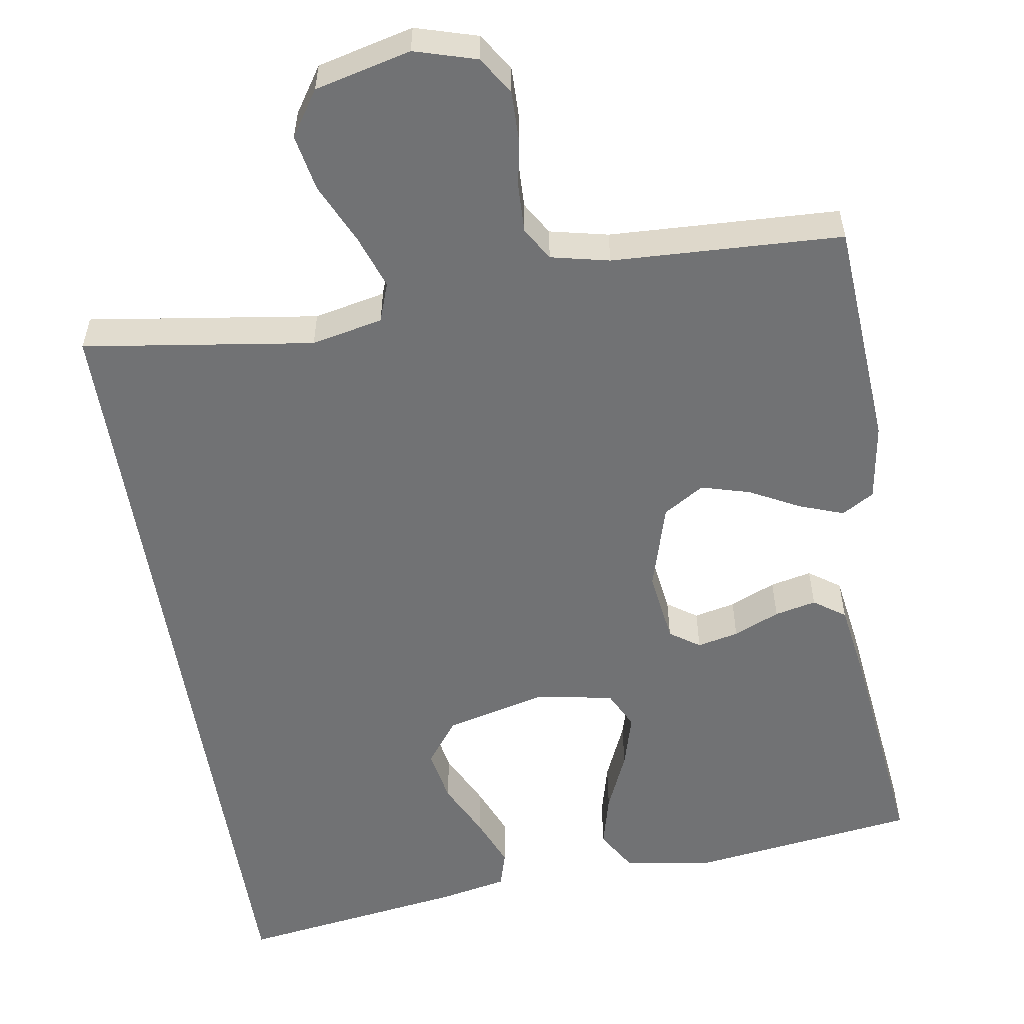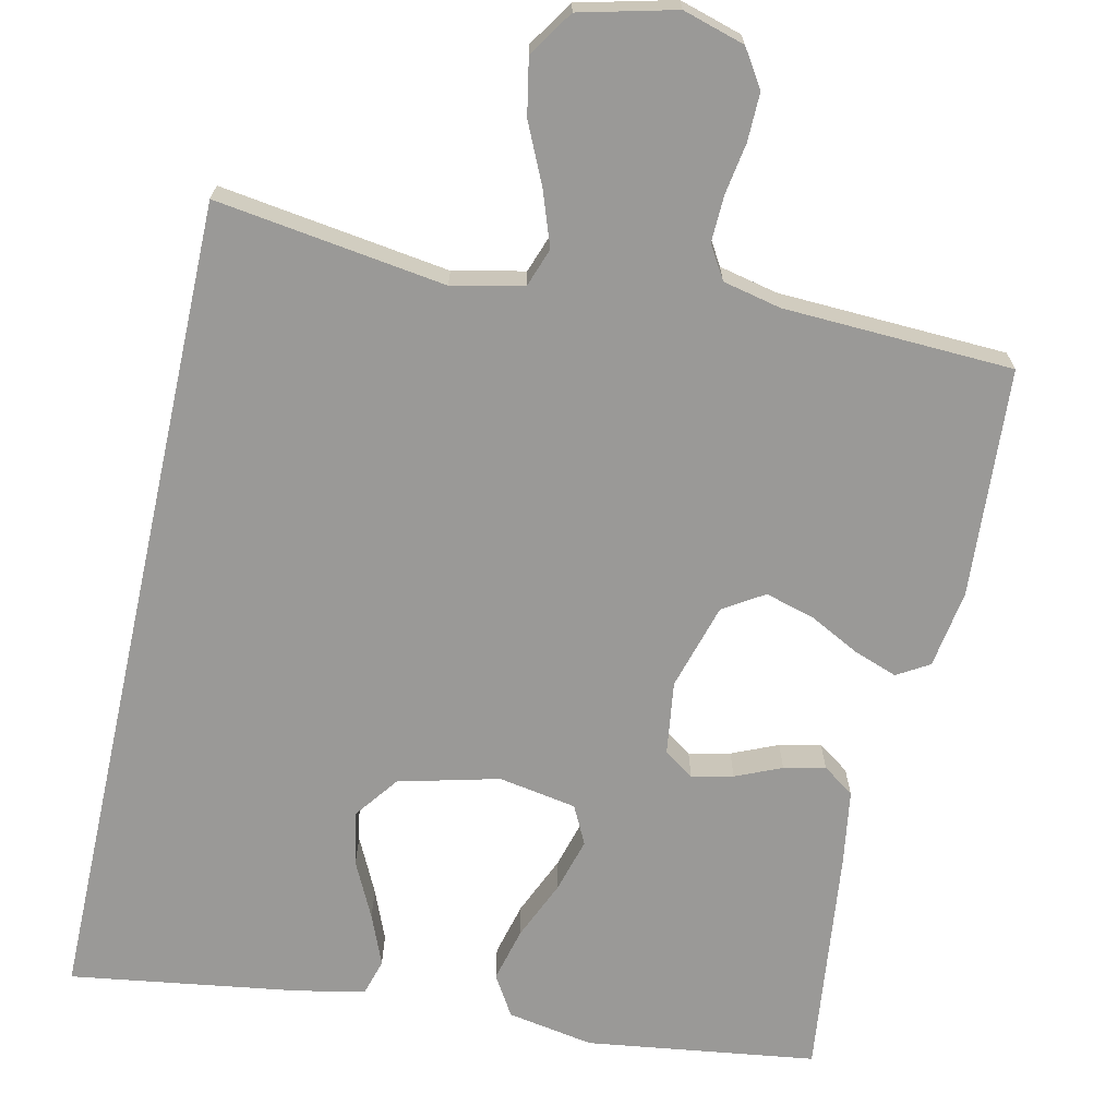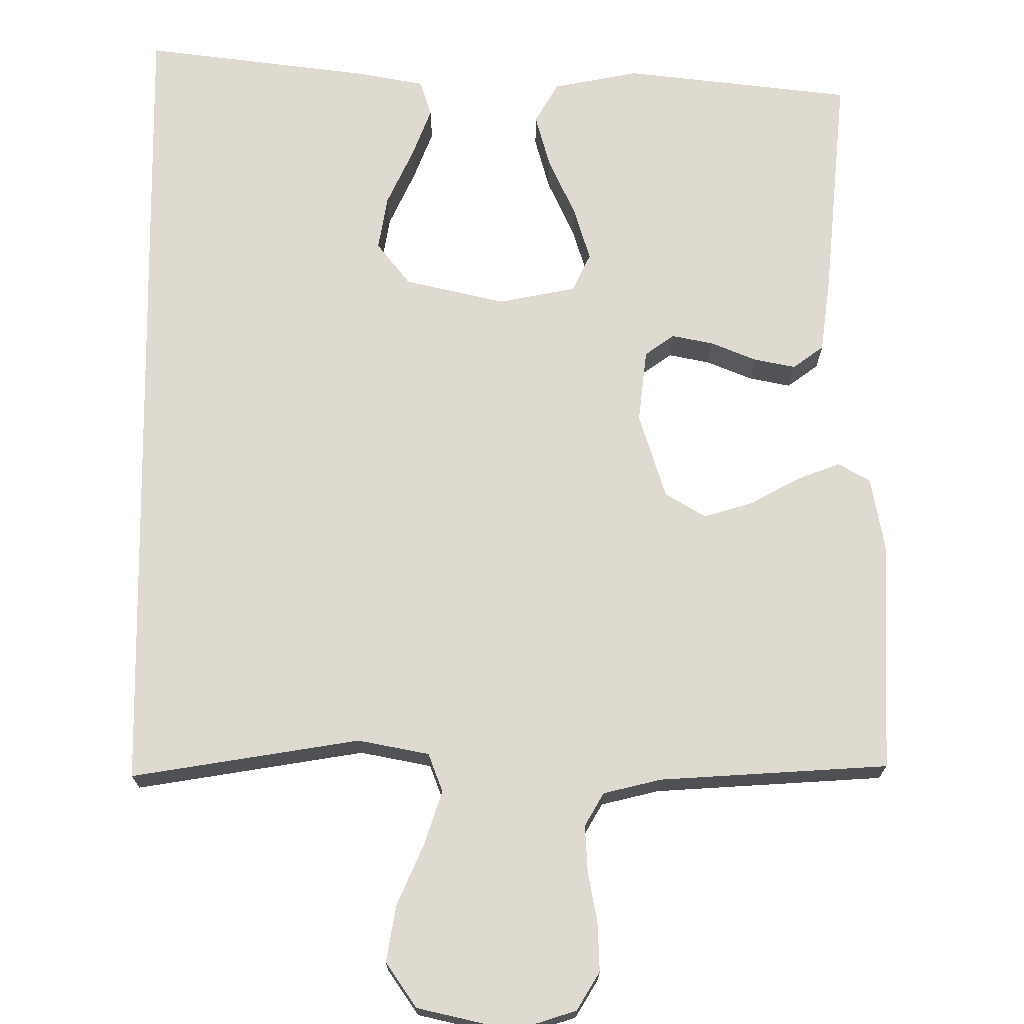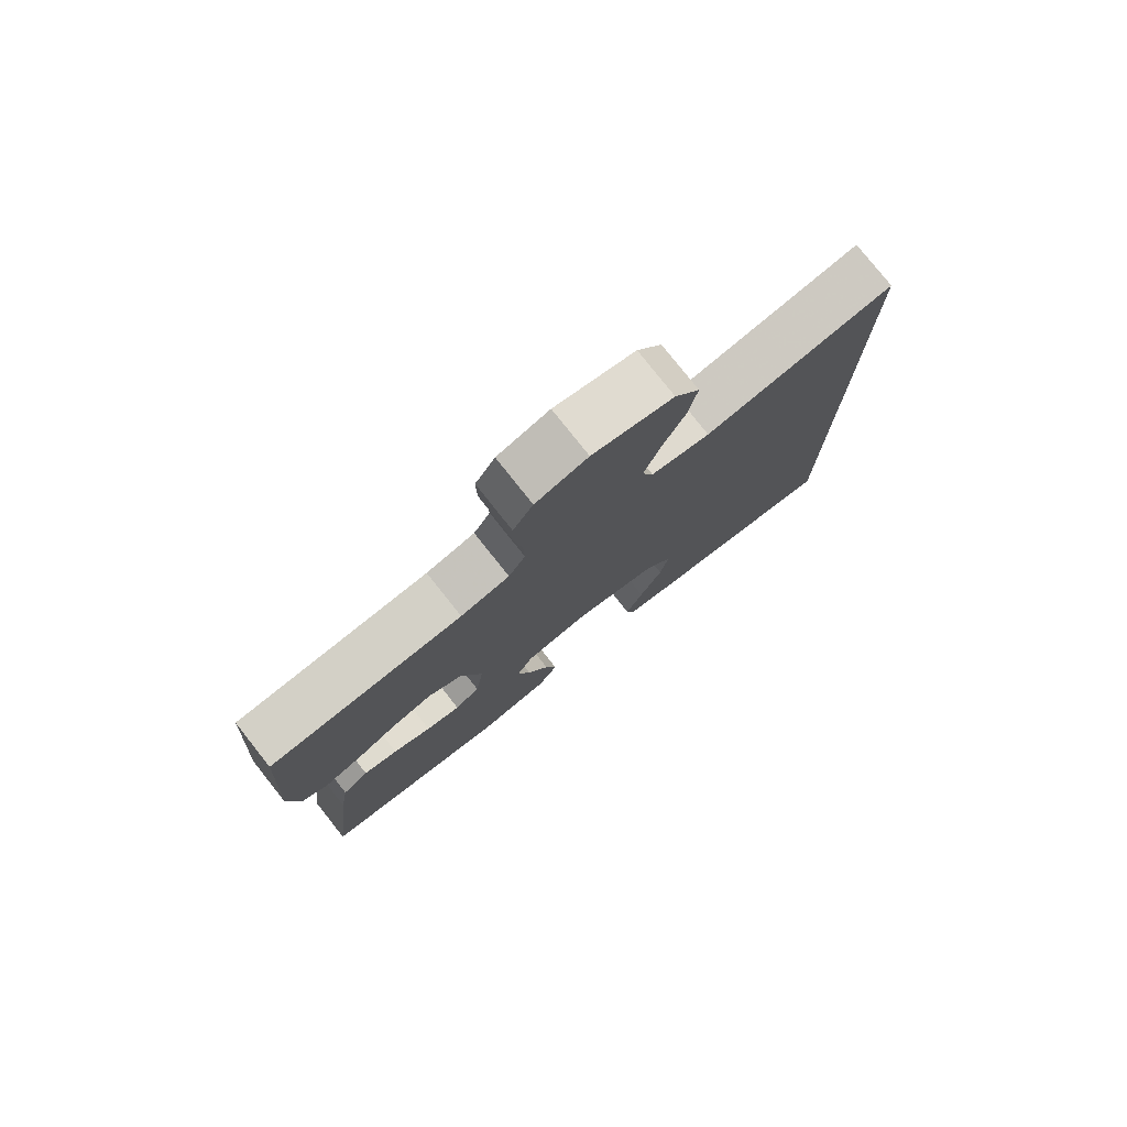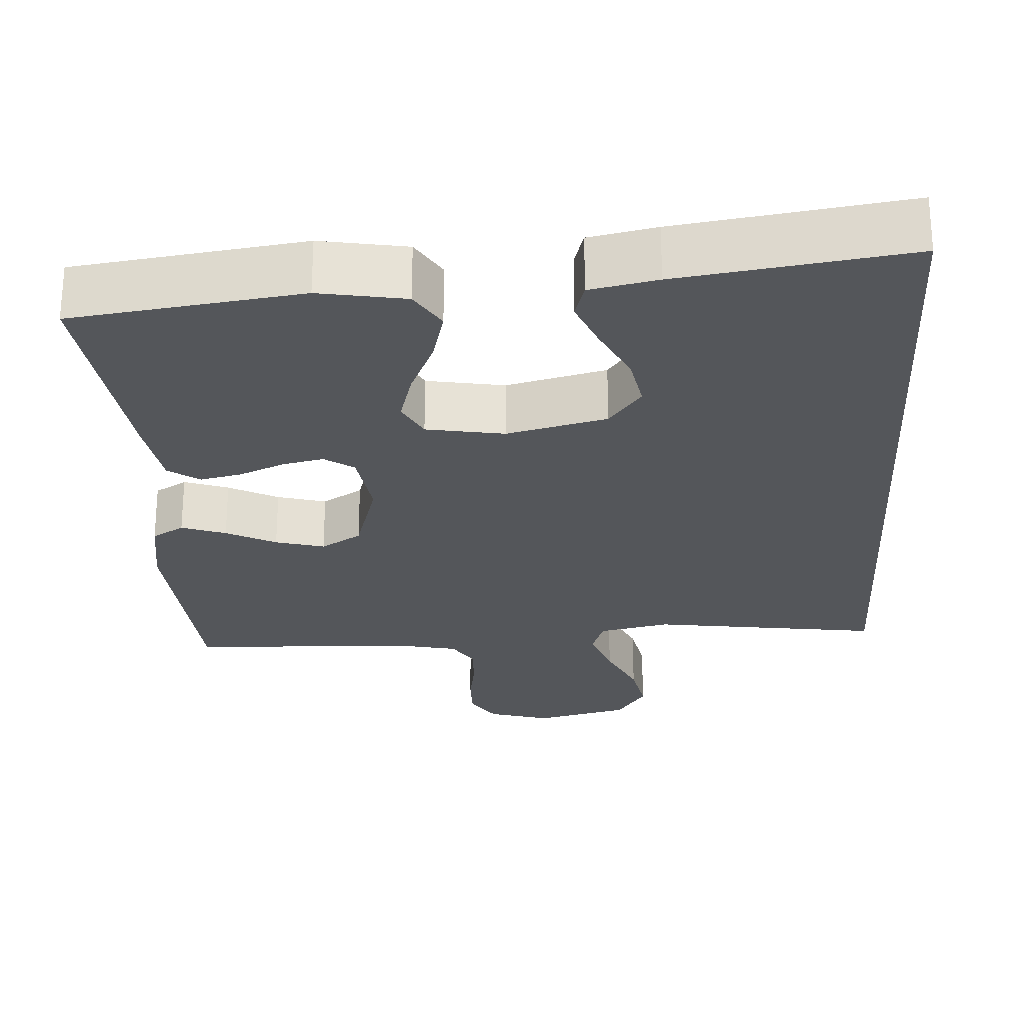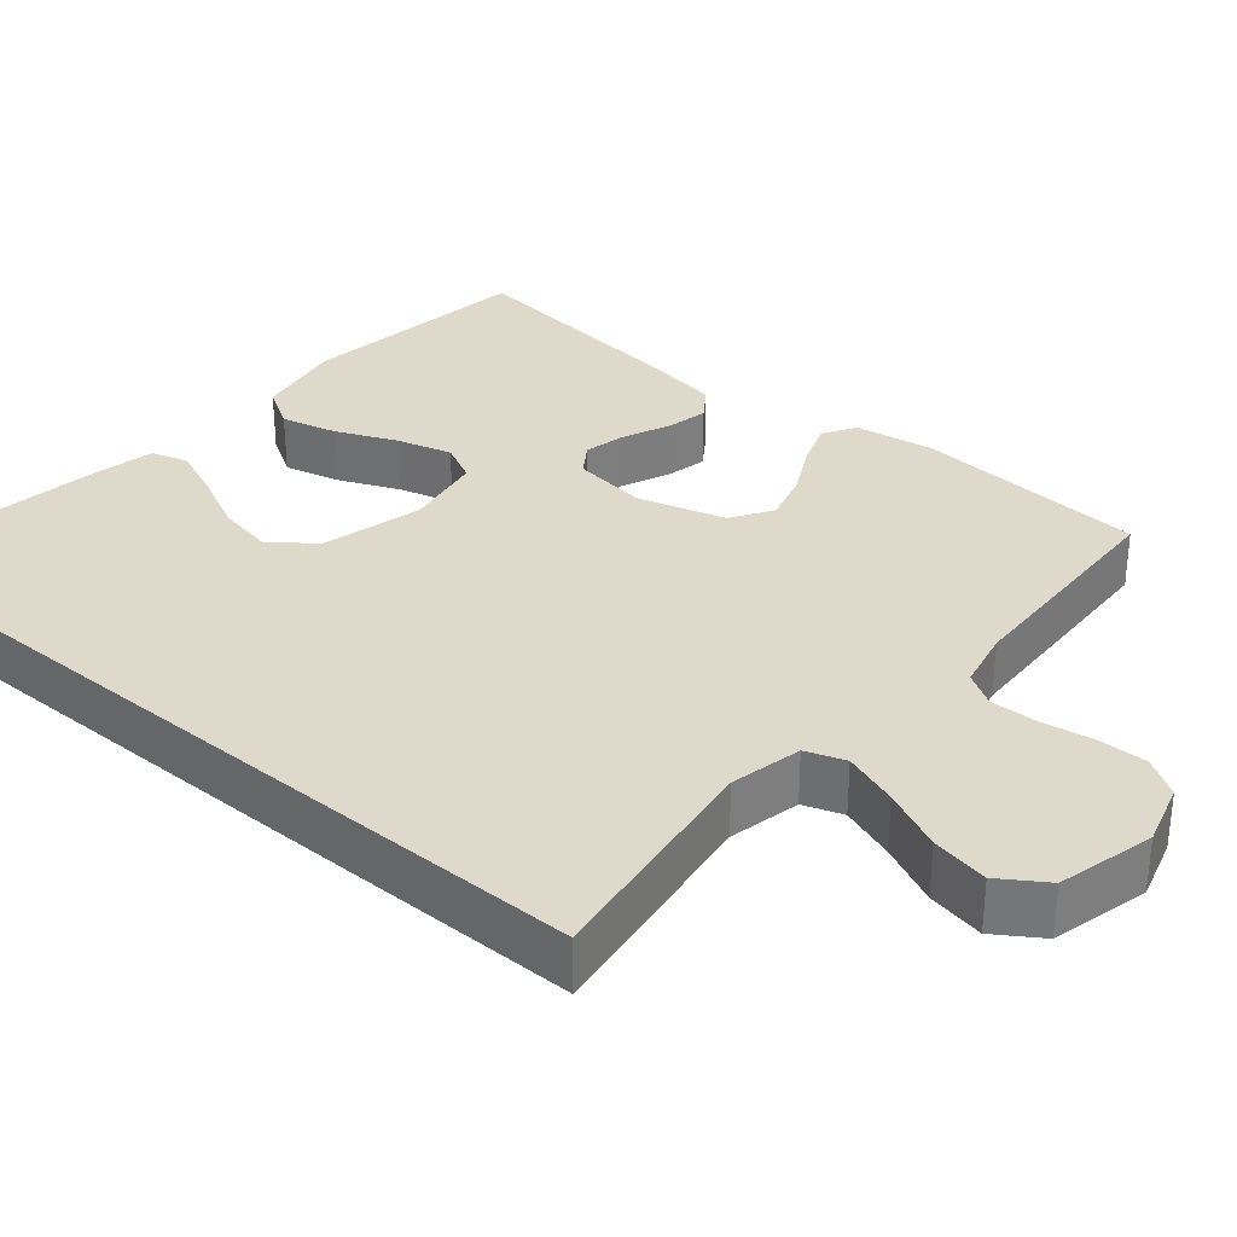
<metadata>
{"format":"obj","ext":"obj","renderer":"f3d","projection":"perspective","resolution":1024,"background":"white","views":[{"elev":-55.4,"azim":9.1,"up":"+Y"},{"elev":-68.9,"azim":-12.5,"up":"+Y"},{"elev":71.0,"azim":-1.0,"up":"+Y"},{"elev":78.6,"azim":141.6,"up":"+Z"},{"elev":-25.6,"azim":-176.6,"up":"+Y"},{"elev":32.3,"azim":-49.8,"up":"+Y"}]}
</metadata>
<code>
v -0.5 0.07 0.496
v -0.2 0.07 0.453
v -0.107 0.07 0.473
v -0.089 0.07 0.524
v -0.114 0.07 0.595
v -0.15 0.07 0.673
v -0.164 0.07 0.747
v -0.125 0.07 0.806
v 0 0.07 0.837
v 0.081 0.07 0.813
v 0.112 0.07 0.764
v 0.111 0.07 0.701
v 0.1 0.07 0.634
v 0.098 0.07 0.573
v 0.124 0.07 0.53
v 0.2 0.07 0.513
v 0.5 0.07 0.5
v 0.52 0.07 0.2
v 0.504 0.07 0.098
v 0.462 0.07 0.073
v 0.404 0.07 0.094
v 0.339 0.07 0.128
v 0.275 0.07 0.146
v 0.222 0.07 0.113
v 0.189 0.07 0
v 0.202 0.07 -0.096
v 0.241 0.07 -0.123
v 0.295 0.07 -0.111
v 0.355 0.07 -0.085
v 0.409 0.07 -0.073
v 0.45 0.07 -0.102
v 0.465 0.07 -0.2
v 0.5 0.07 -0.5
v 0.2 0.07 -0.541
v 0.087 0.07 -0.521
v 0.055 0.07 -0.468
v 0.073 0.07 -0.397
v 0.107 0.07 -0.319
v 0.127 0.07 -0.248
v 0.102 0.07 -0.198
v 0 0.07 -0.18
v -0.131 0.07 -0.213
v -0.174 0.07 -0.27
v -0.161 0.07 -0.341
v -0.125 0.07 -0.415
v -0.098 0.07 -0.481
v -0.112 0.07 -0.529
v -0.2 0.07 -0.547
v -0.5 0.07 -0.591
v -0.5 0 0.496
v -0.2 0 0.453
v -0.107 0 0.473
v -0.089 0 0.524
v -0.114 0 0.595
v -0.15 0 0.673
v -0.164 0 0.747
v -0.125 0 0.806
v 0 0 0.837
v 0.081 0 0.813
v 0.112 0 0.764
v 0.111 0 0.701
v 0.1 0 0.634
v 0.098 0 0.573
v 0.124 0 0.53
v 0.2 0 0.513
v 0.5 0 0.5
v 0.52 0 0.2
v 0.504 0 0.098
v 0.462 0 0.073
v 0.404 0 0.094
v 0.339 0 0.128
v 0.275 0 0.146
v 0.222 0 0.113
v 0.189 0 0
v 0.202 0 -0.096
v 0.241 0 -0.123
v 0.295 0 -0.111
v 0.355 0 -0.085
v 0.409 0 -0.073
v 0.45 0 -0.102
v 0.465 0 -0.2
v 0.5 0 -0.5
v 0.2 0 -0.541
v 0.087 0 -0.521
v 0.055 0 -0.468
v 0.073 0 -0.397
v 0.107 0 -0.319
v 0.127 0 -0.248
v 0.102 0 -0.198
v 0 0 -0.18
v -0.131 0 -0.213
v -0.174 0 -0.27
v -0.161 0 -0.341
v -0.125 0 -0.415
v -0.098 0 -0.481
v -0.112 0 -0.529
v -0.2 0 -0.547
v -0.5 0 -0.591
f 48 49 1 2
f 44 45 46 47
f 44 47 48
f 43 44 48
f 35 36 37 38
f 35 38 39
f 34 35 39
f 33 34 39
f 32 33 39 40
f 28 29 30 31
f 27 28 31 32
f 19 20 21 22
f 19 22 23
f 16 17 18 19
f 15 16 19 23
f 14 15 23 24
f 10 11 12 13
f 10 13 14
f 9 10 14
f 5 6 7 8
f 4 5 8 9
f 43 48 2 3
f 42 43 3 4
f 41 42 4 9
f 27 32 40 41
f 26 27 41
f 25 26 41 9
f 9 14 24 25
f 51 50 98 97
f 96 95 94 93
f 97 96 93
f 97 93 92
f 87 86 85 84
f 88 87 84
f 88 84 83
f 88 83 82
f 89 88 82 81
f 80 79 78 77
f 81 80 77 76
f 71 70 69 68
f 72 71 68
f 68 67 66 65
f 72 68 65 64
f 73 72 64 63
f 62 61 60 59
f 63 62 59
f 63 59 58
f 57 56 55 54
f 58 57 54 53
f 52 51 97 92
f 53 52 92 91
f 58 53 91 90
f 90 89 81 76
f 90 76 75
f 58 90 75 74
f 74 73 63 58
f 1 50 51 2
f 2 51 52 3
f 3 52 53 4
f 4 53 54 5
f 5 54 55 6
f 6 55 56 7
f 7 56 57 8
f 8 57 58 9
f 9 58 59 10
f 10 59 60 11
f 11 60 61 12
f 12 61 62 13
f 13 62 63 14
f 14 63 64 15
f 15 64 65 16
f 16 65 66 17
f 17 66 67 18
f 18 67 68 19
f 19 68 69 20
f 20 69 70 21
f 21 70 71 22
f 22 71 72 23
f 23 72 73 24
f 24 73 74 25
f 25 74 75 26
f 26 75 76 27
f 27 76 77 28
f 28 77 78 29
f 29 78 79 30
f 30 79 80 31
f 31 80 81 32
f 32 81 82 33
f 33 82 83 34
f 34 83 84 35
f 35 84 85 36
f 36 85 86 37
f 37 86 87 38
f 38 87 88 39
f 39 88 89 40
f 40 89 90 41
f 41 90 91 42
f 42 91 92 43
f 43 92 93 44
f 44 93 94 45
f 45 94 95 46
f 46 95 96 47
f 47 96 97 48
f 48 97 98 49
f 49 98 50 1

</code>
